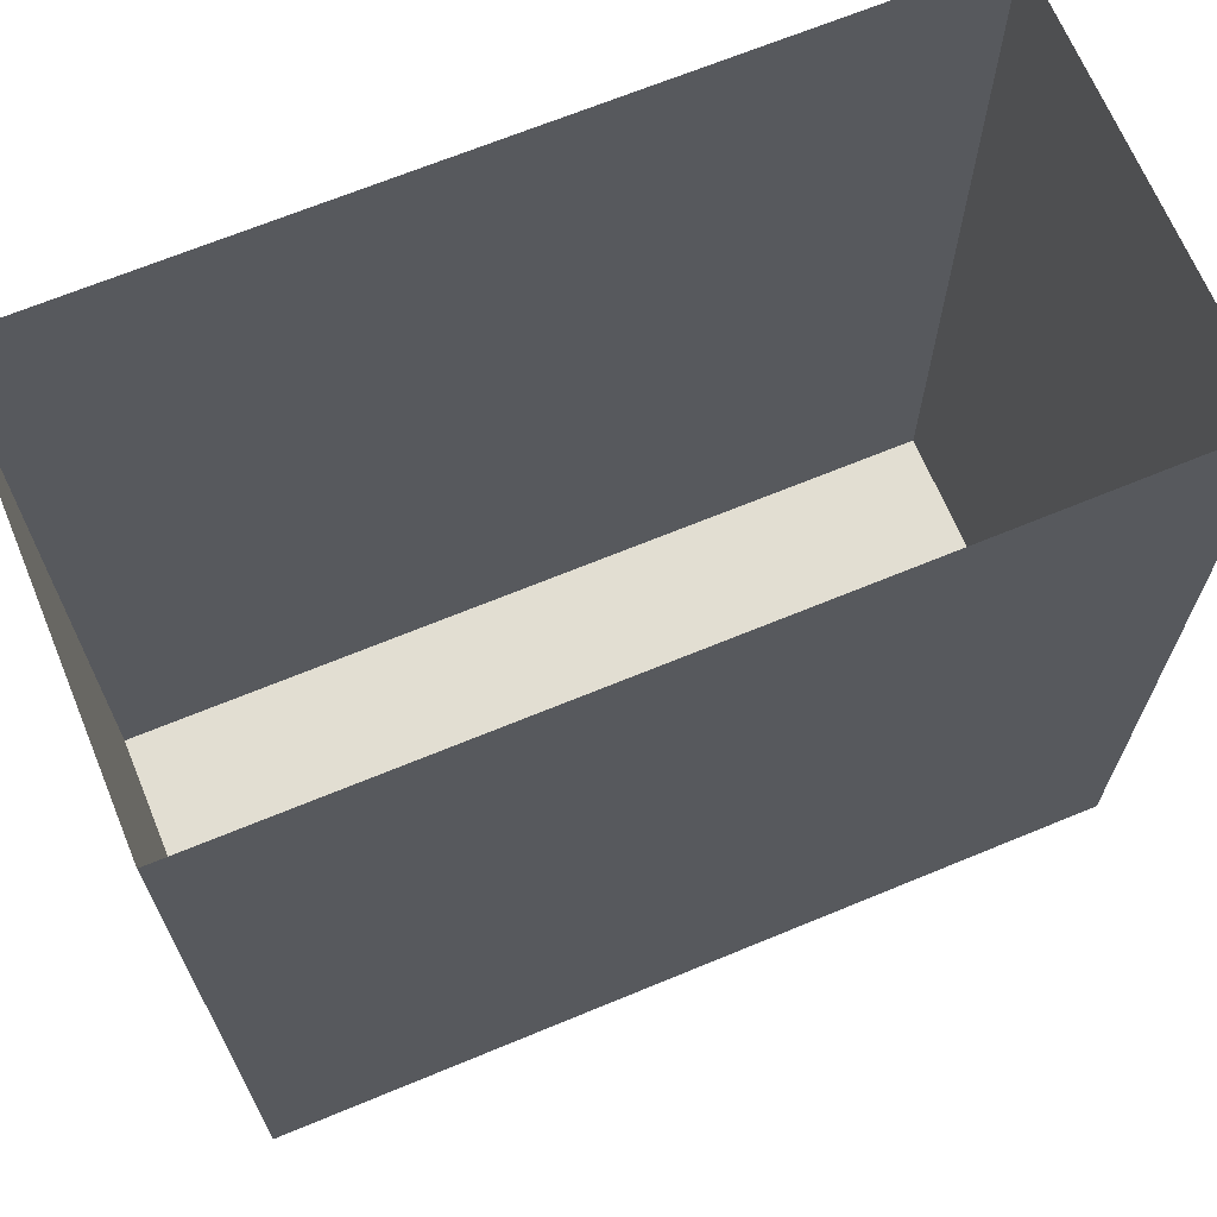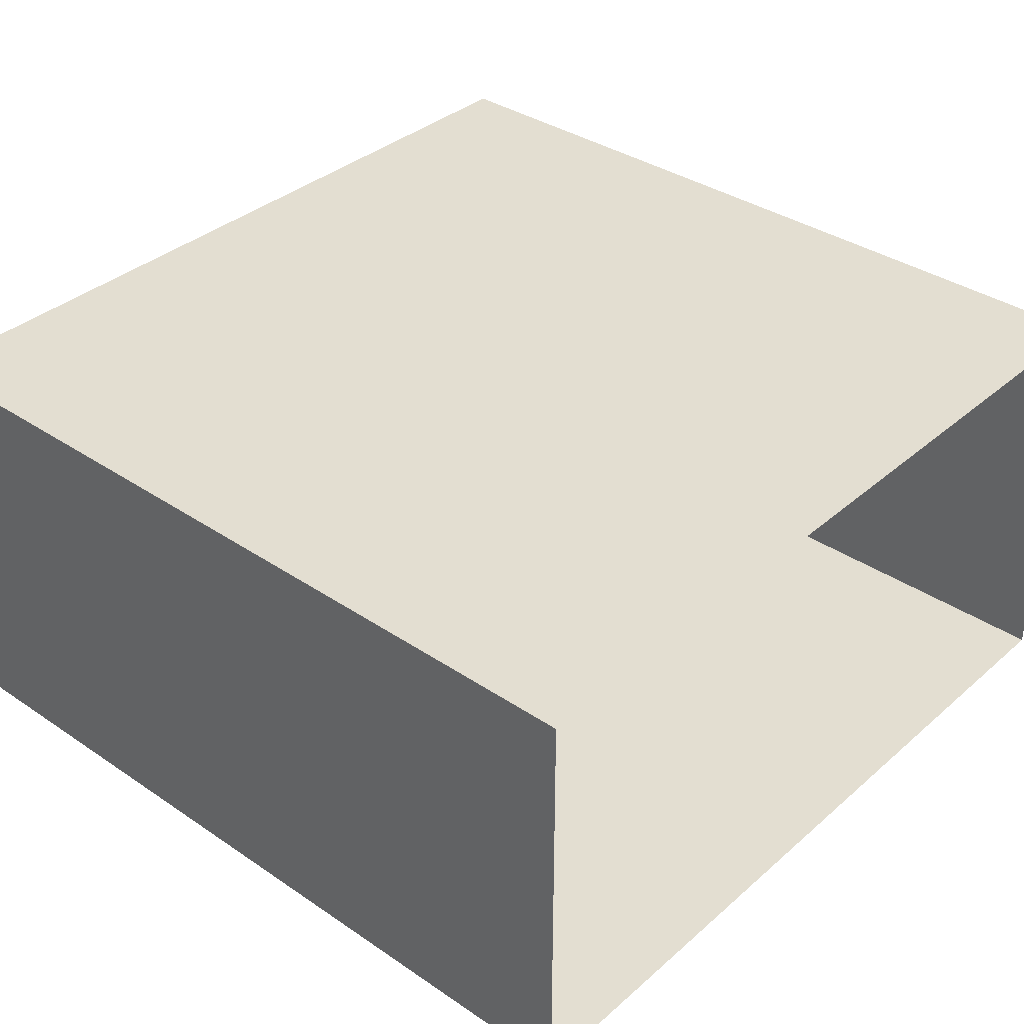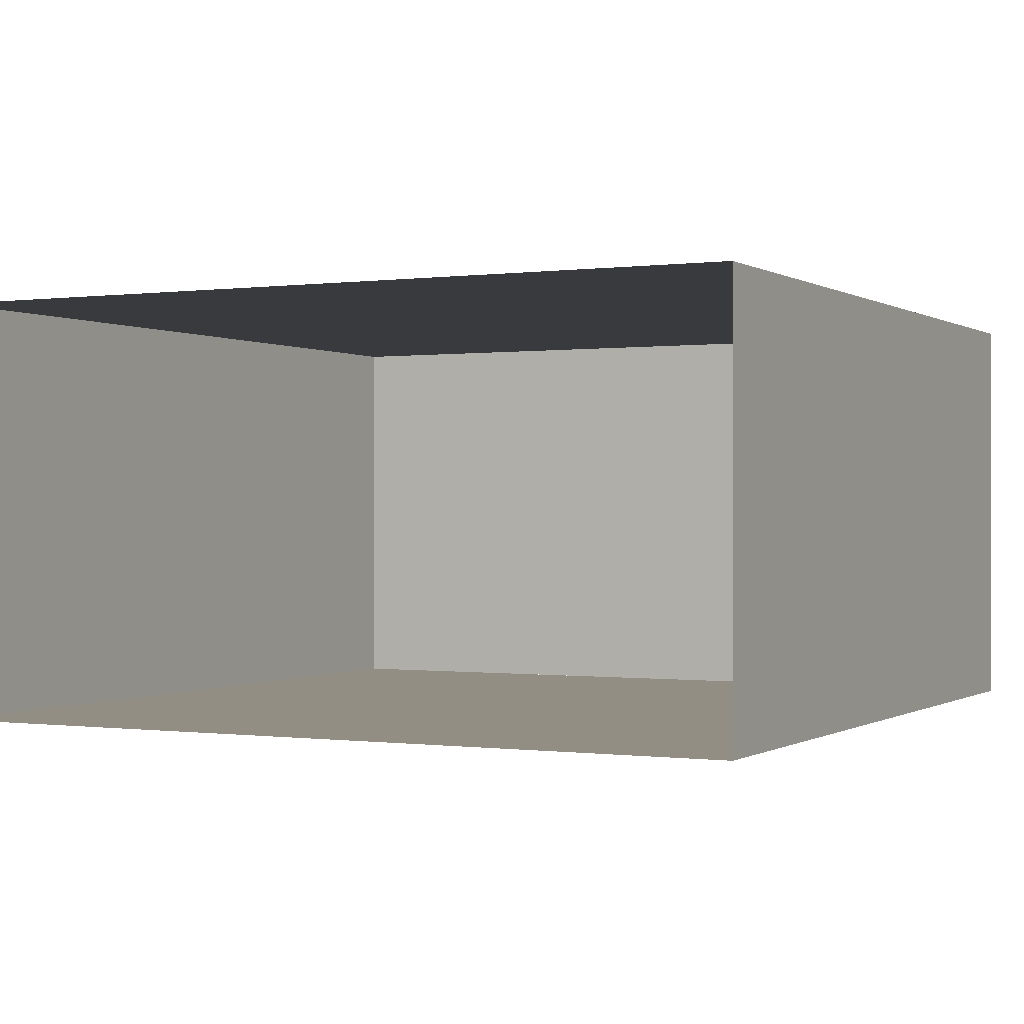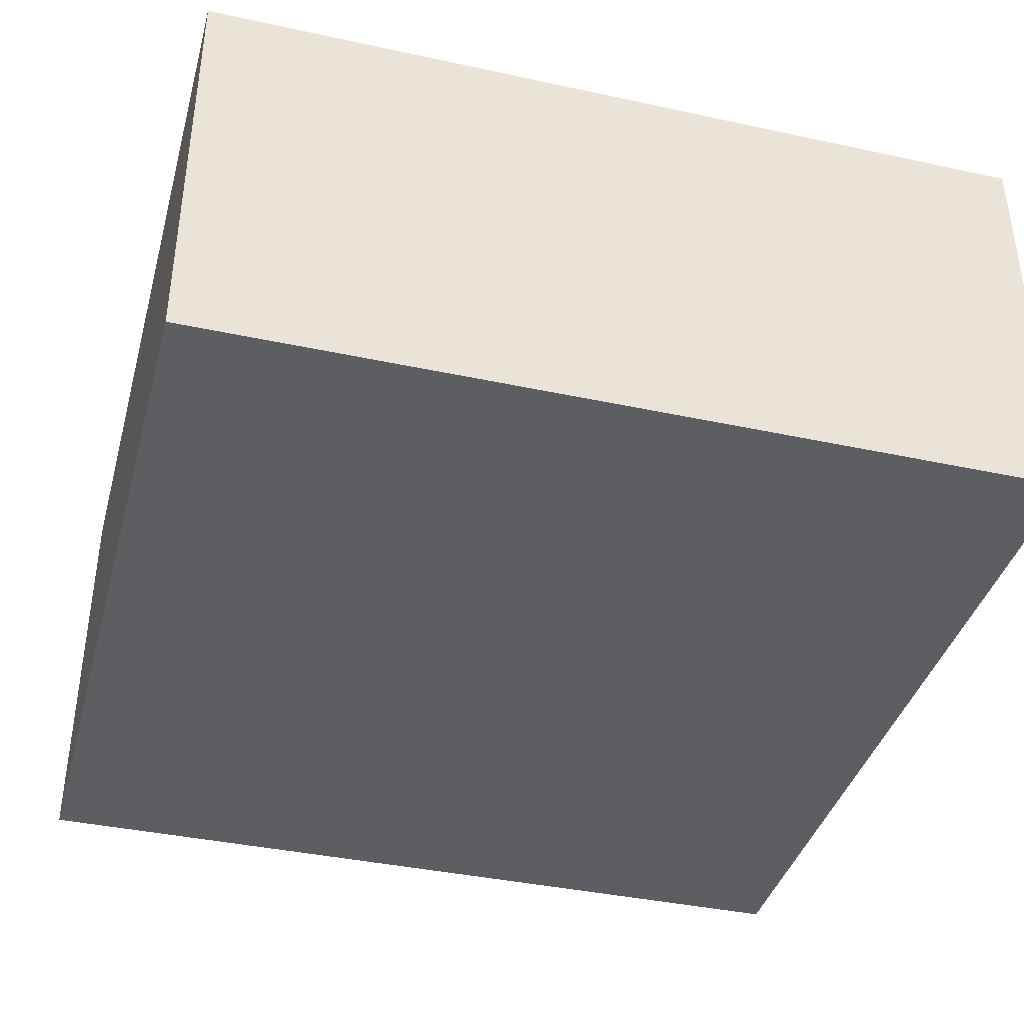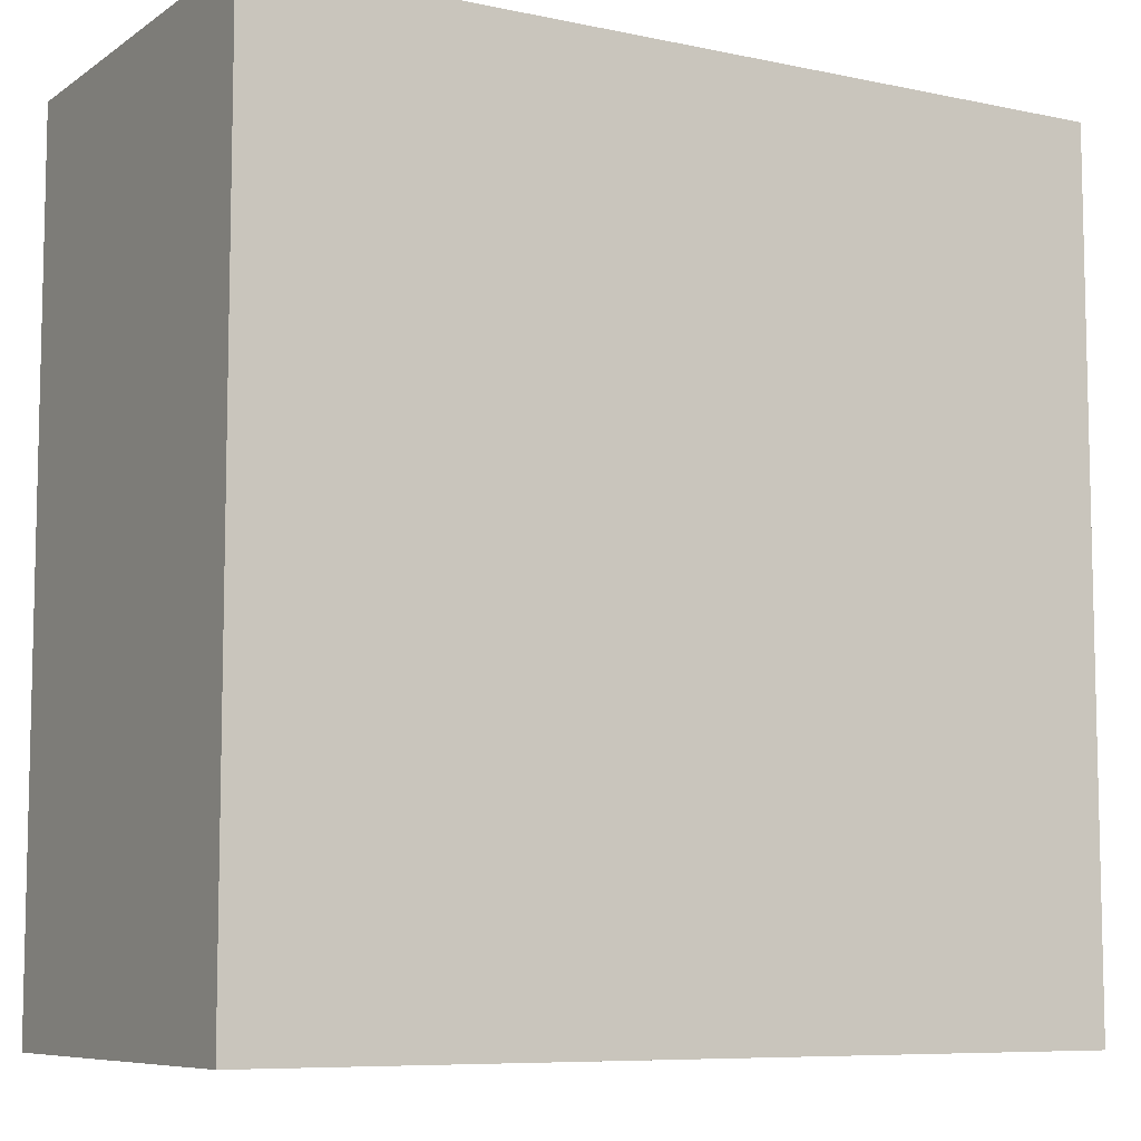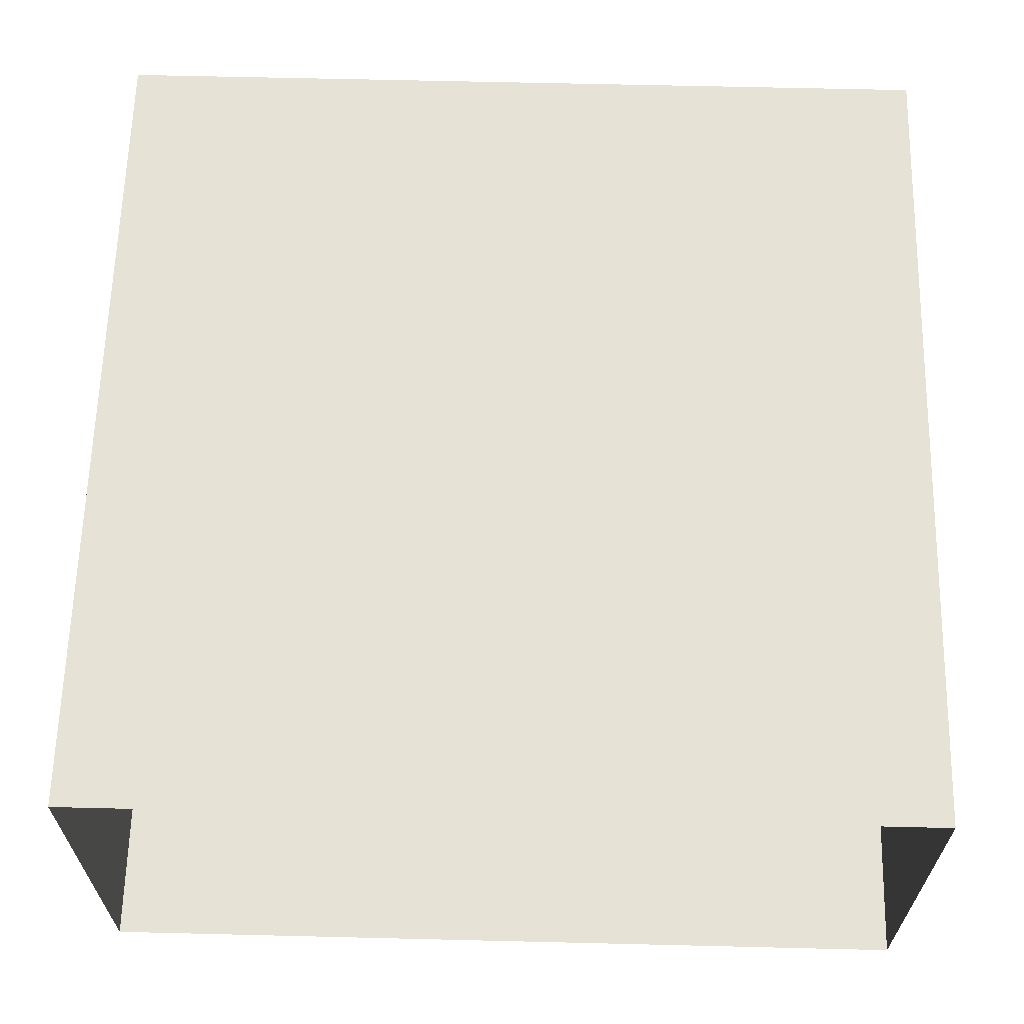
<metadata>
{"format":"obj","ext":"obj","renderer":"f3d","projection":"perspective","resolution":1024,"background":"white","views":[{"elev":67.8,"azim":157.5,"up":"+Z"},{"elev":36.0,"azim":-48.5,"up":"+Y"},{"elev":-0.1,"azim":26.8,"up":"+Y"},{"elev":-39.2,"azim":164.9,"up":"+Y"},{"elev":-8.0,"azim":149.7,"up":"+Z"},{"elev":63.6,"azim":1.4,"up":"+Y"}]}
</metadata>
<code>
o Wall3_Plane.005
v -10 10 10
v -10 0 10
v -10 10 -10
v -10 0 -10
f 1 2 4 3
o roof_Plane.004
v -10 10 10
v 10 10 10
v -10 10 -10
v 10 10 -10
f 5 7 8 6
o Wall2_Plane.003
v -10 0 -10
v 10 0 -10
v -10 10 -10
v 10 10 -10
f 9 10 12 11
o wall1_Plane.002
v 10 10 10
v 10 0 10
v 10 10 -10
v 10 0 -10
f 13 15 16 14
o Floor_Plane
v -10 0 10
v 10 0 10
v -10 0 -10
v 10 0 -10
v -10 0 0
v 0 0 10
v 10 0 0
v 0 0 -10
v 0 0 0
v -10 0 5
v 5 0 10
v 10 0 -5
v -5 0 -10
v -10 0 -5
v -5 0 10
v 10 0 5
v 5 0 -10
v 0 0 -5
v 0 0 5
v -5 0 0
v 5 0 0
v 5 0 5
v -5 0 5
v -5 0 -5
v 5 0 -5
f 41 28 20 33
f 40 34 24 29
f 39 35 25 36
f 38 32 23 37
f 35 38 37 25
f 22 27 38 35
f 27 18 32 38
f 26 39 36 21
f 17 31 39 26
f 31 22 35 39
f 30 40 29 19
f 21 36 40 30
f 36 25 34 40
f 34 41 33 24
f 25 37 41 34
f 37 23 28 41

</code>
